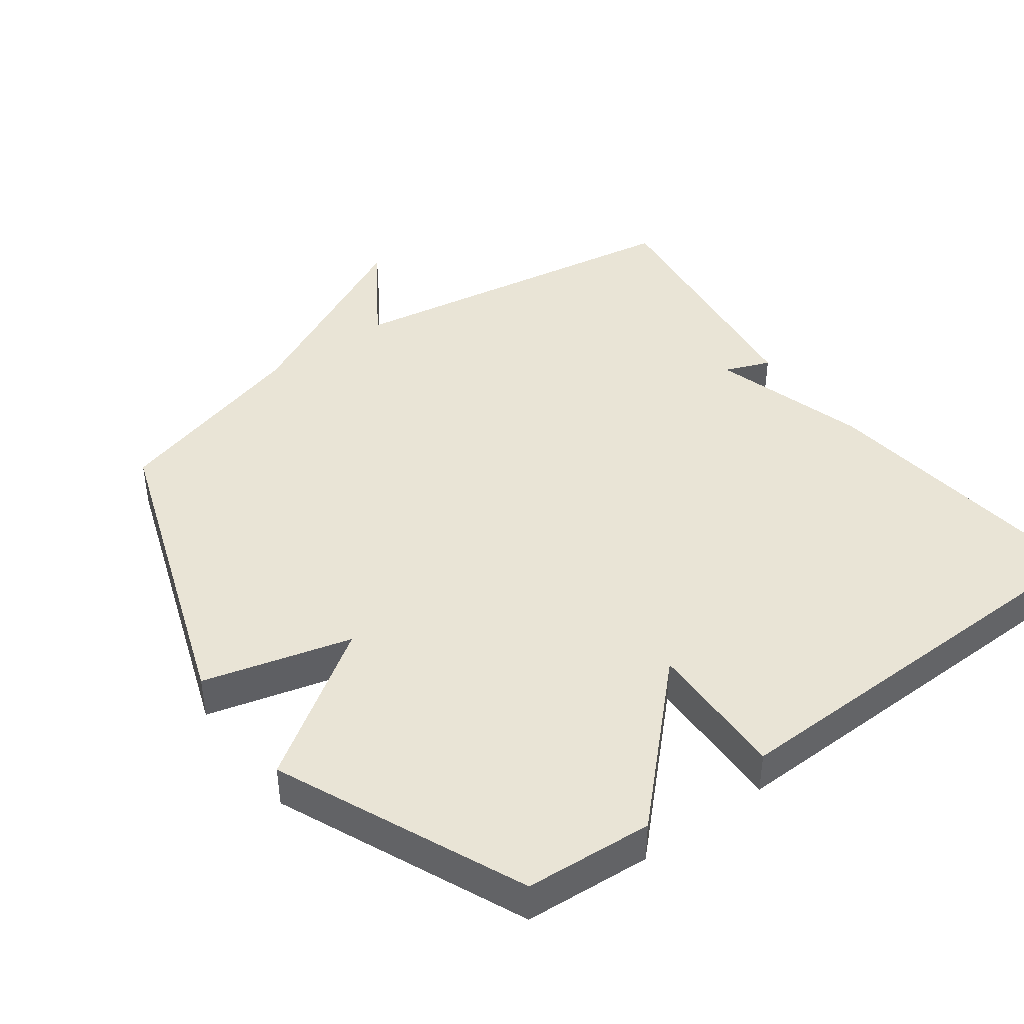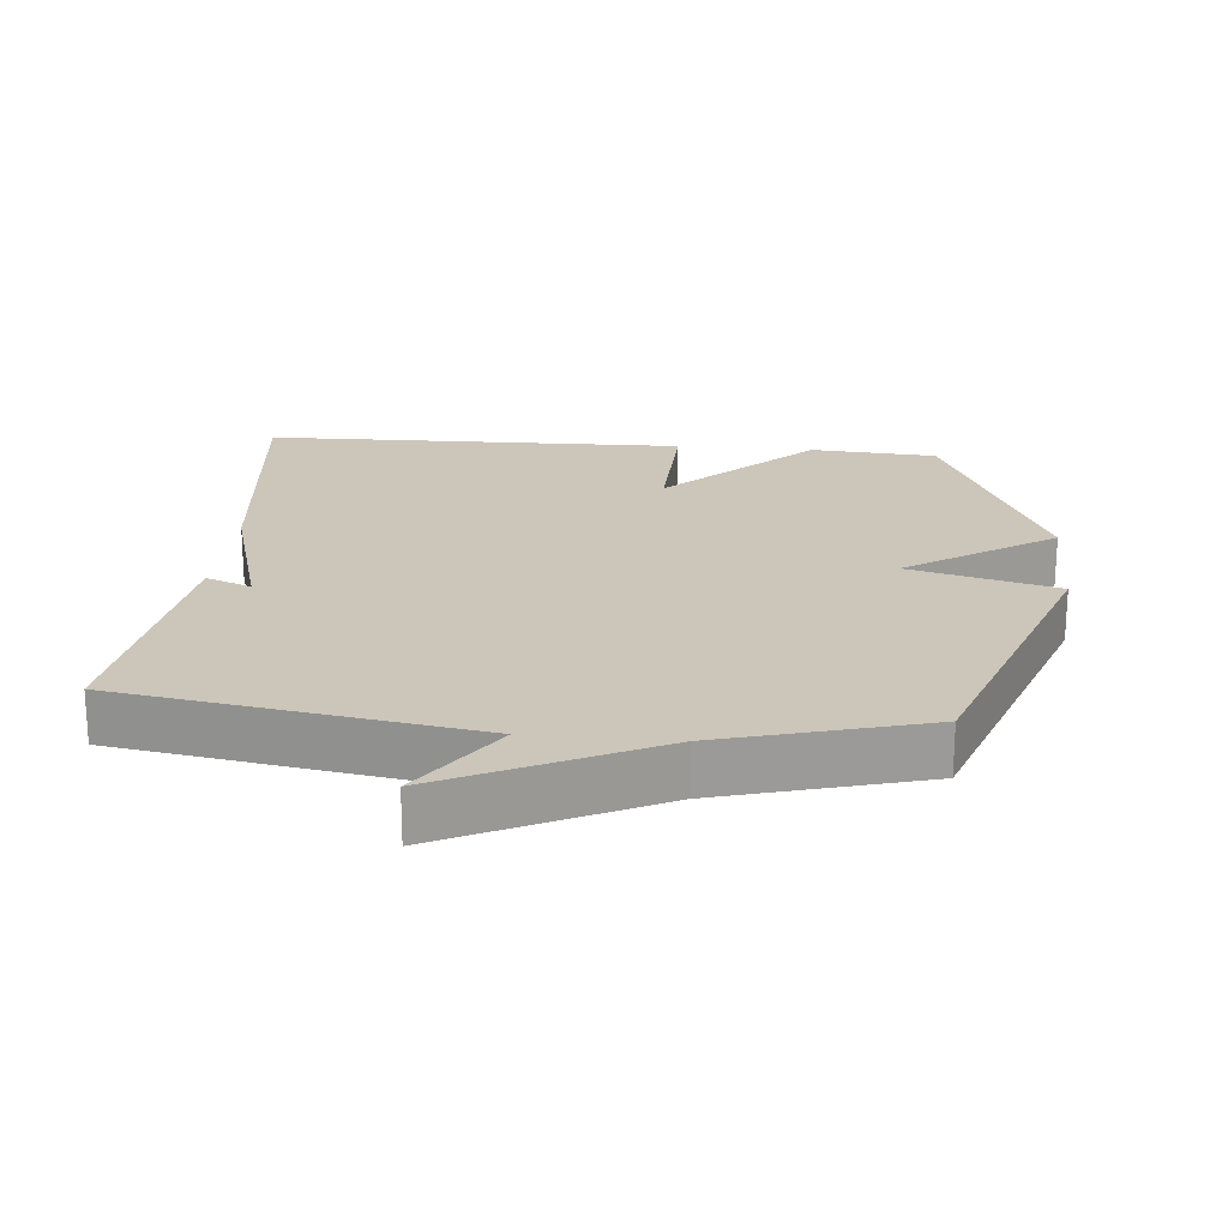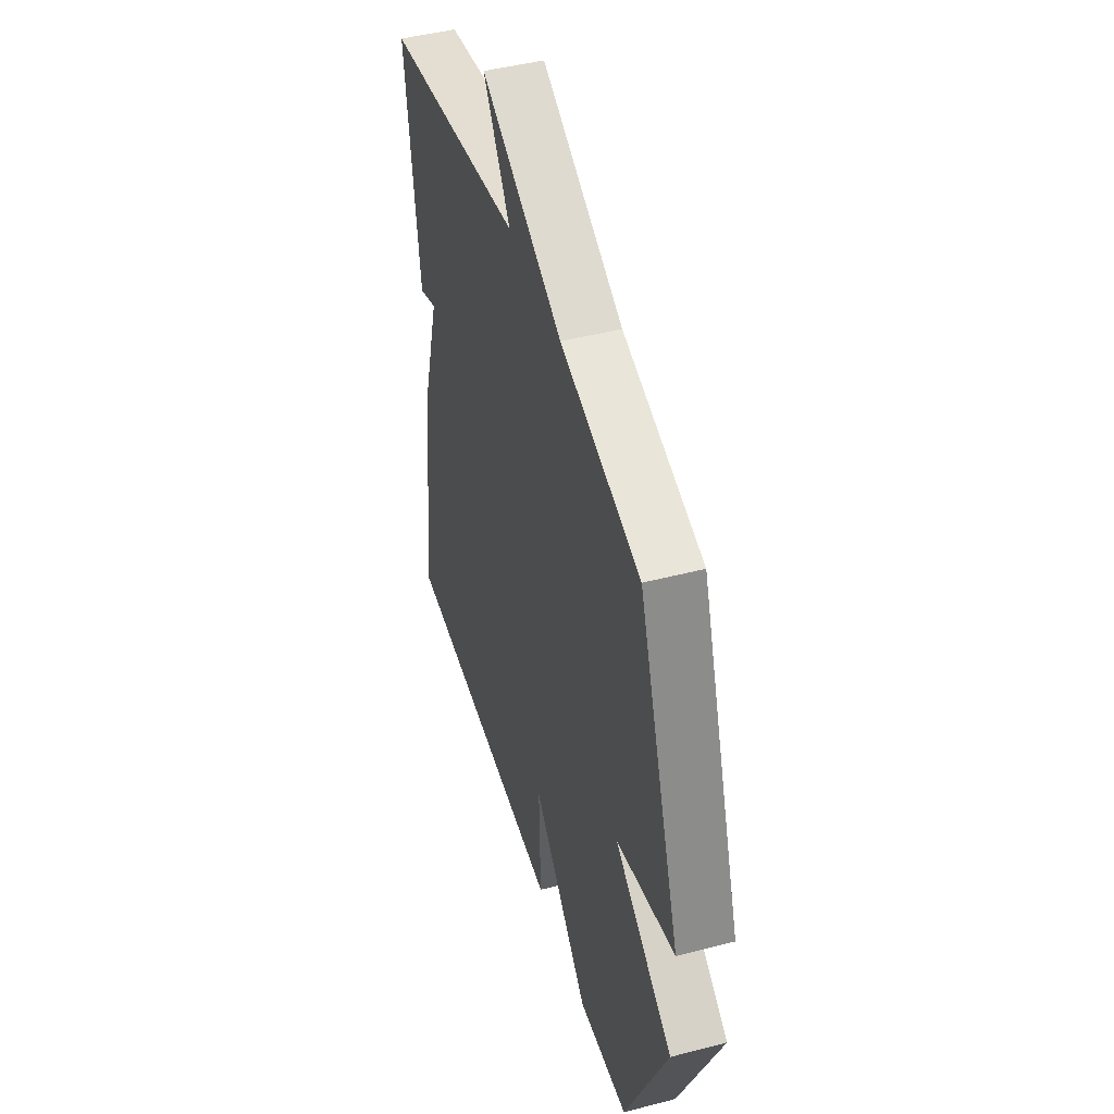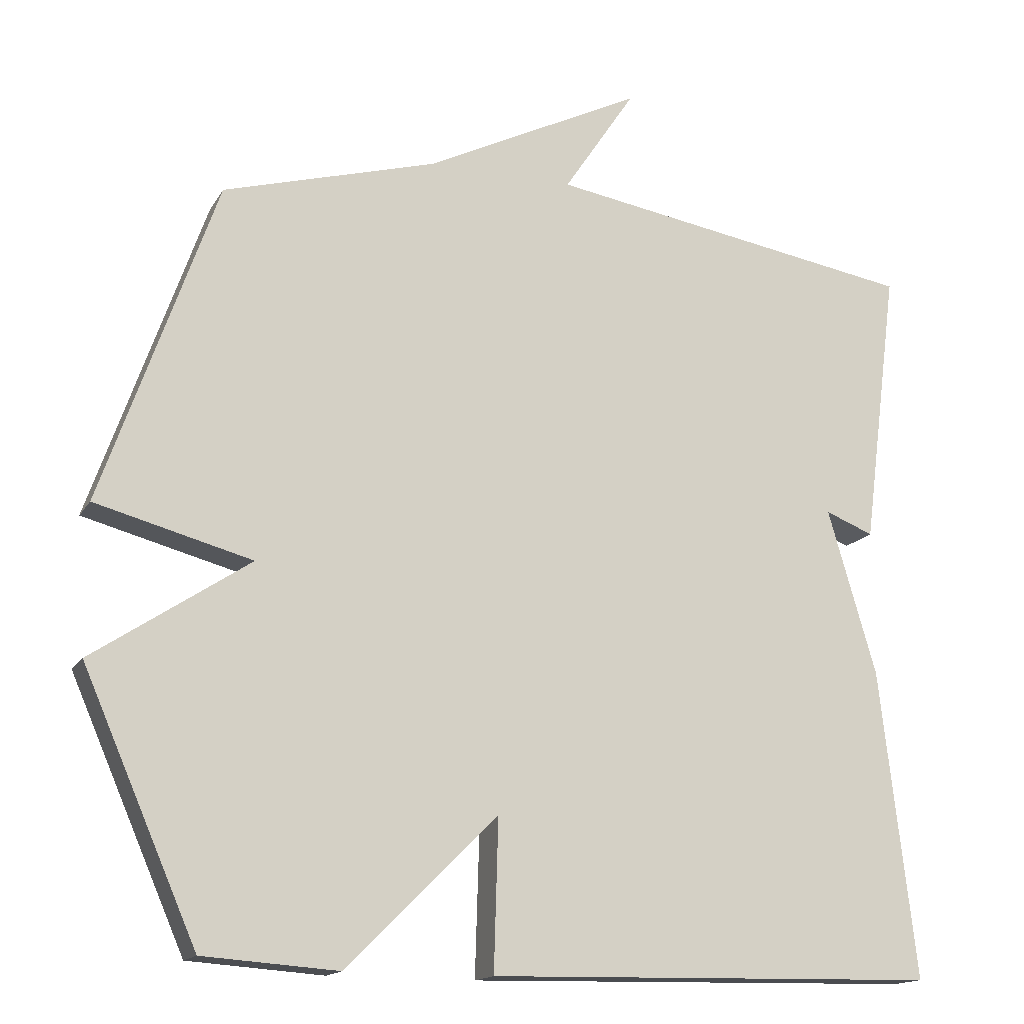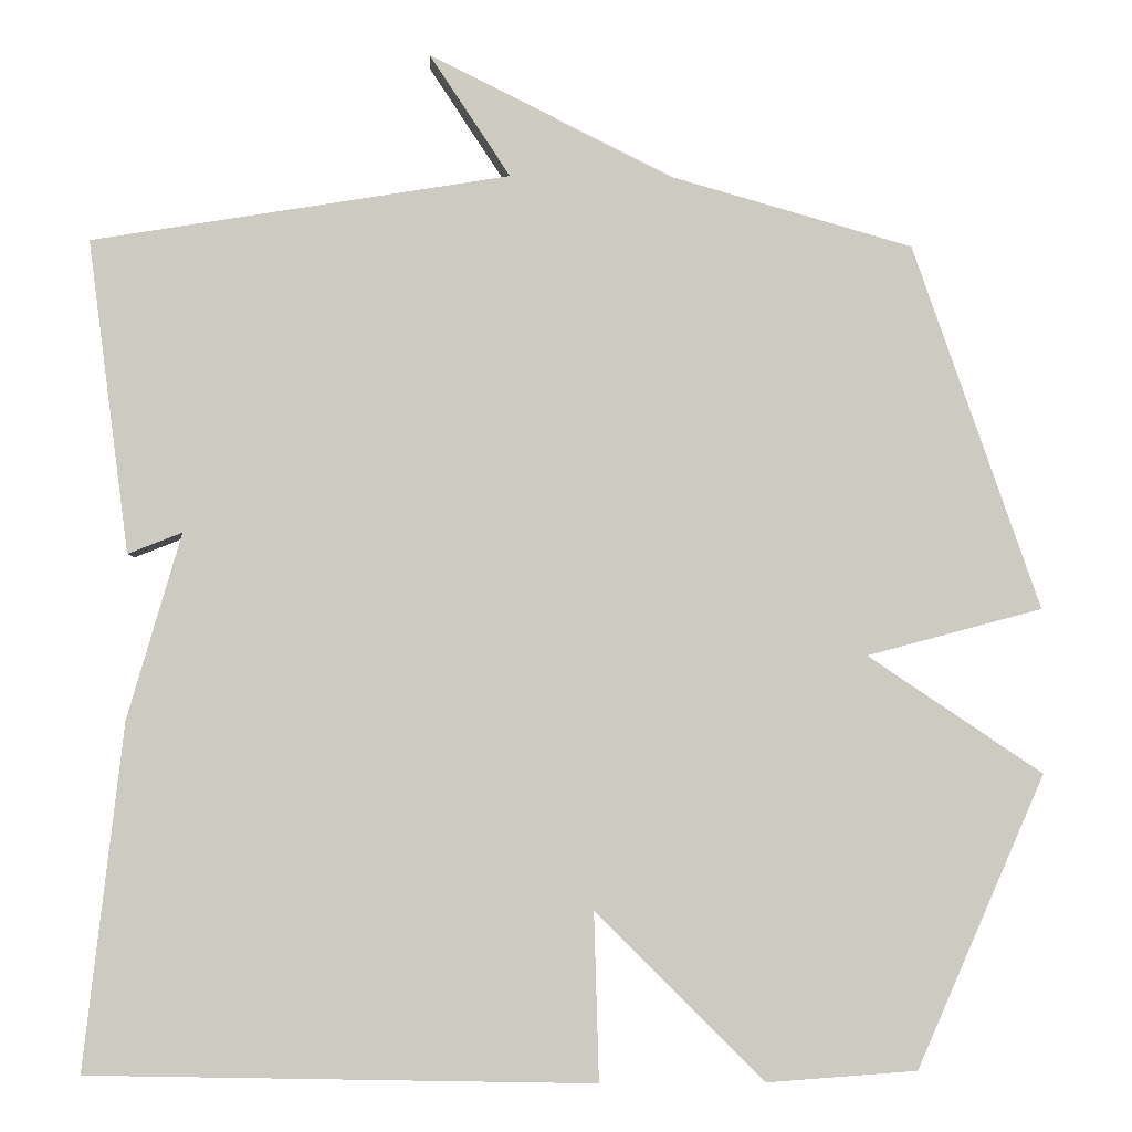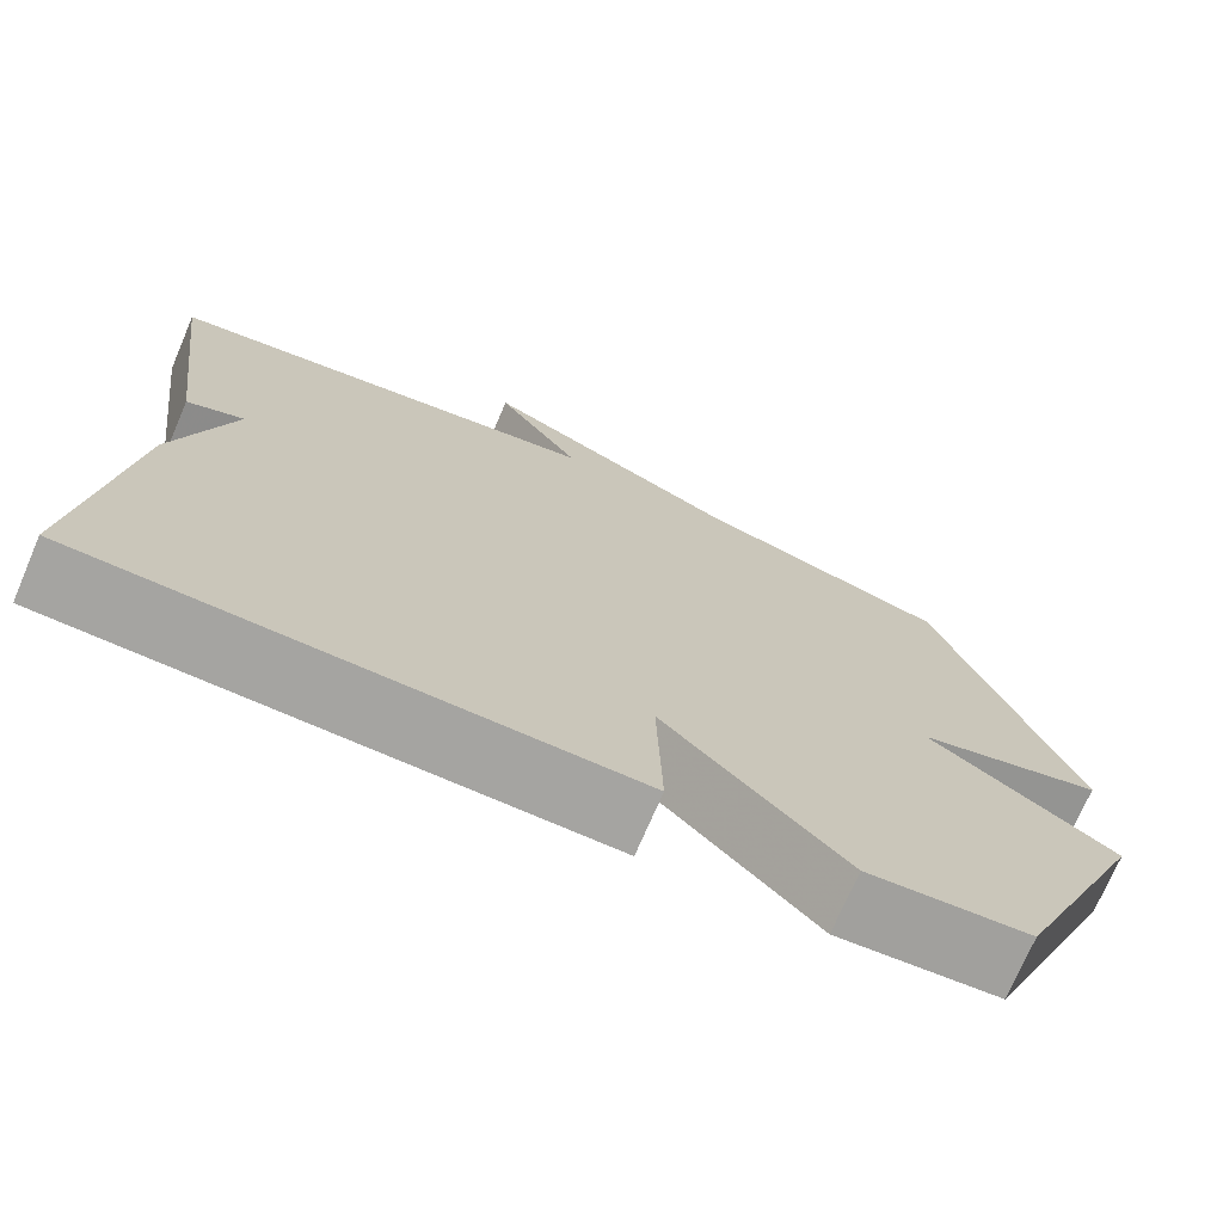
<metadata>
{"format":"obj","ext":"obj","renderer":"f3d","projection":"perspective","resolution":1024,"background":"white","views":[{"elev":42.7,"azim":143.6,"up":"+Y"},{"elev":20.9,"azim":5.4,"up":"+Y"},{"elev":46.0,"azim":73.4,"up":"+Z"},{"elev":-15.6,"azim":159.1,"up":"+Z"},{"elev":-3.5,"azim":-2.5,"up":"+Z"},{"elev":-72.9,"azim":-23.2,"up":"+Z"}]}
</metadata>
<code>
v 0.5 0.07 0.5
v 0.656 0.07 0.056
v 0.442 0.07 -0.001
v 0.656 0.07 -0.144
v 0.5 0.07 -0.5
v 0.316 0.07 -0.513
v 0.11 0.07 -0.308
v 0.116 0.07 -0.513
v -0.5 0.07 -0.5
v -0.451 0.07 -0.08
v -0.385 0.07 0.146
v -0.451 0.07 0.12
v -0.5 0.07 0.5
v 0.008 0.07 0.583
v -0.09 0.07 0.731
v 0.208 0.07 0.583
v 0.5 0 0.5
v 0.656 0 0.056
v 0.442 0 -0.001
v 0.656 0 -0.144
v 0.5 0 -0.5
v 0.316 0 -0.513
v 0.11 0 -0.308
v 0.116 0 -0.513
v -0.5 0 -0.5
v -0.451 0 -0.08
v -0.385 0 0.146
v -0.451 0 0.12
v -0.5 0 0.5
v 0.008 0 0.583
v -0.09 0 0.731
v 0.208 0 0.583
f 14 15 16
f 14 16 1
f 13 14 1
f 12 13 1
f 11 12 1
f 9 10 11
f 8 9 11
f 7 8 11
f 7 11 1
f 5 6 7
f 4 5 7
f 3 4 7
f 3 7 1
f 1 2 3
f 32 31 30
f 17 32 30
f 17 30 29
f 17 29 28
f 17 28 27
f 27 26 25
f 27 25 24
f 27 24 23
f 17 27 23
f 23 22 21
f 23 21 20
f 23 20 19
f 17 23 19
f 19 18 17
f 1 17 18 2
f 2 18 19 3
f 3 19 20 4
f 4 20 21 5
f 5 21 22 6
f 6 22 23 7
f 7 23 24 8
f 8 24 25 9
f 9 25 26 10
f 10 26 27 11
f 11 27 28 12
f 12 28 29 13
f 13 29 30 14
f 14 30 31 15
f 15 31 32 16
f 16 32 17 1

</code>
